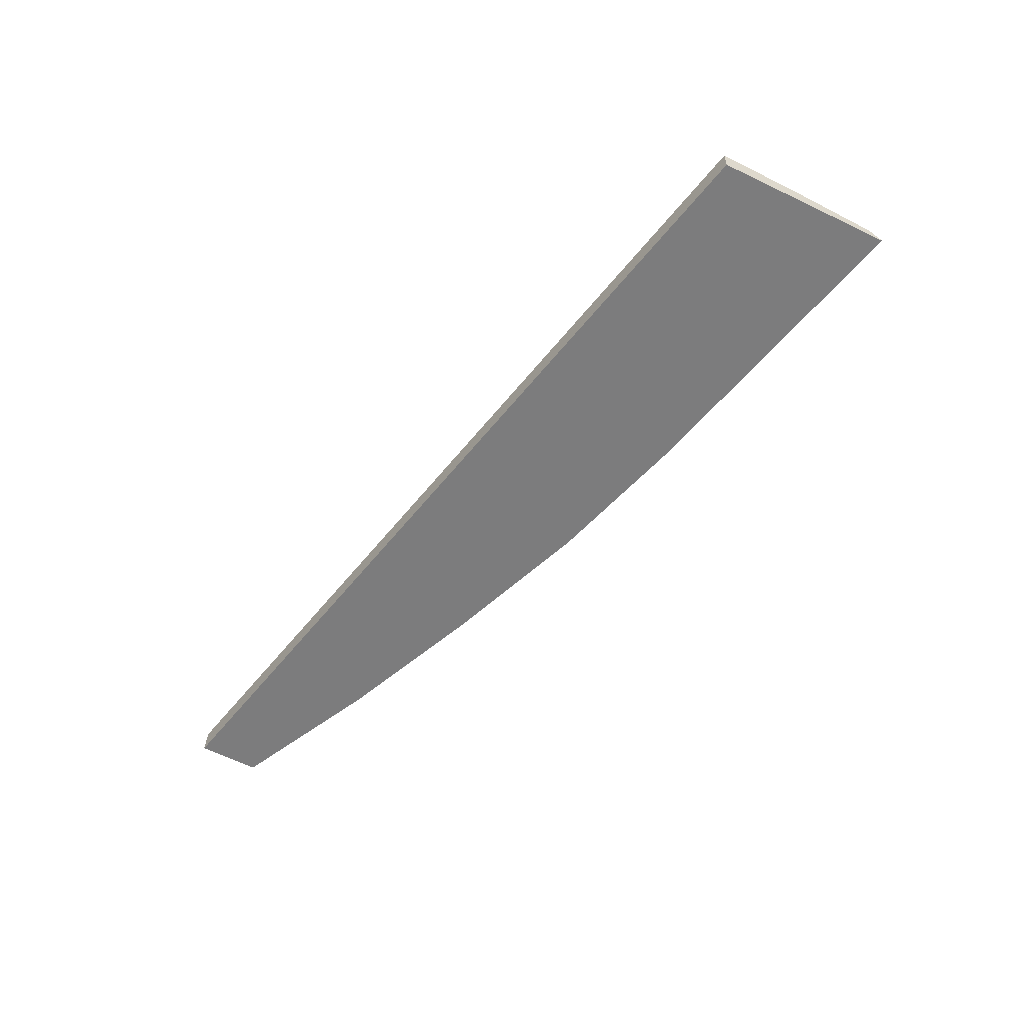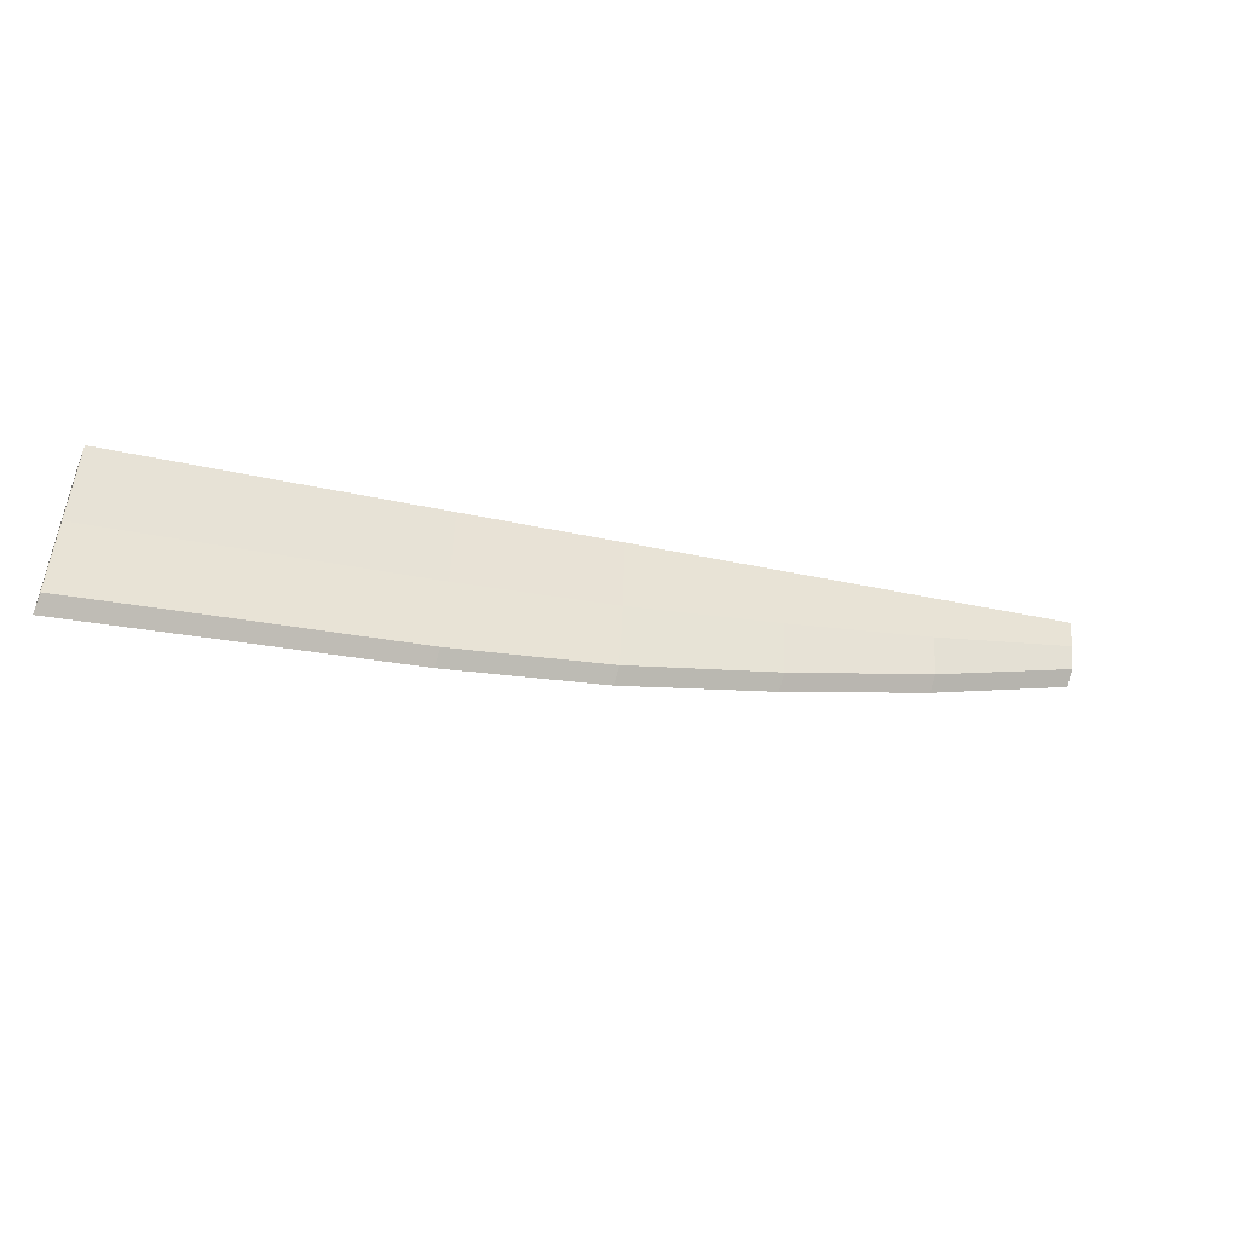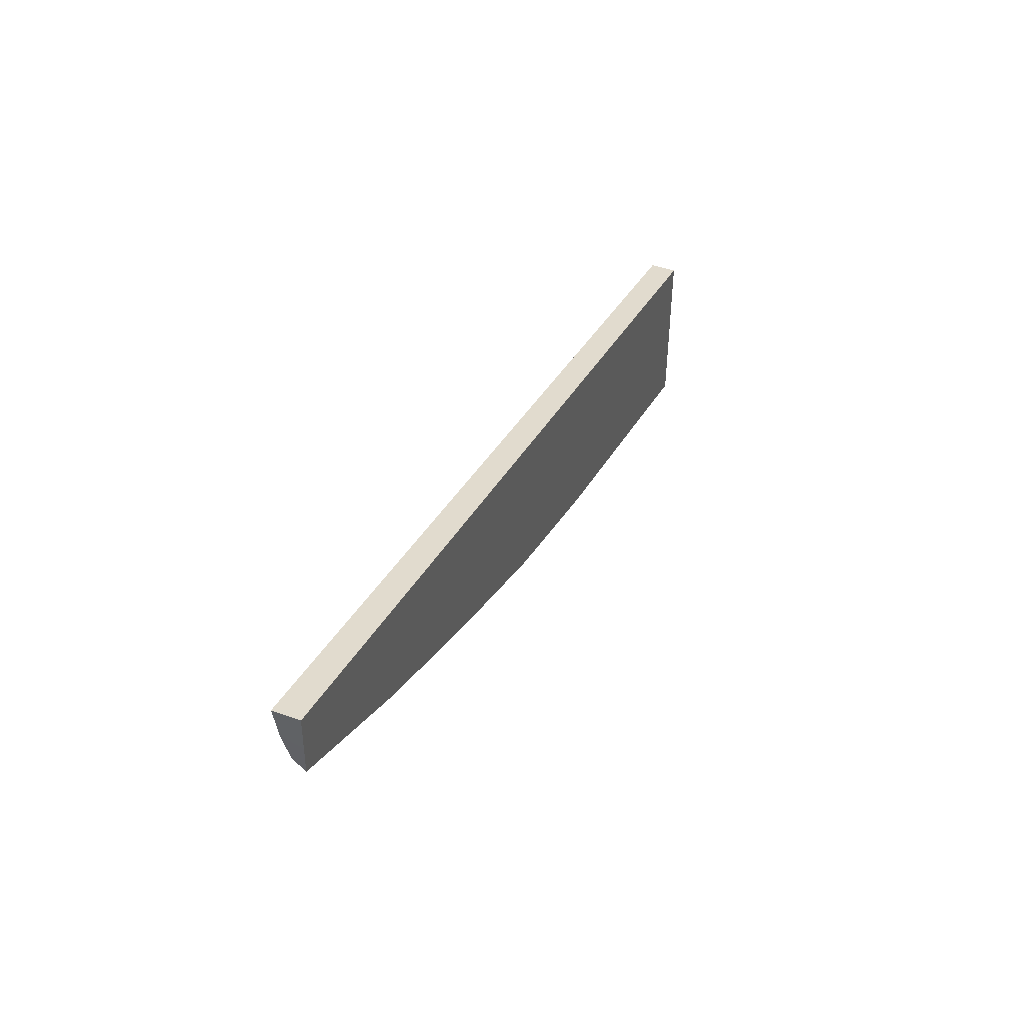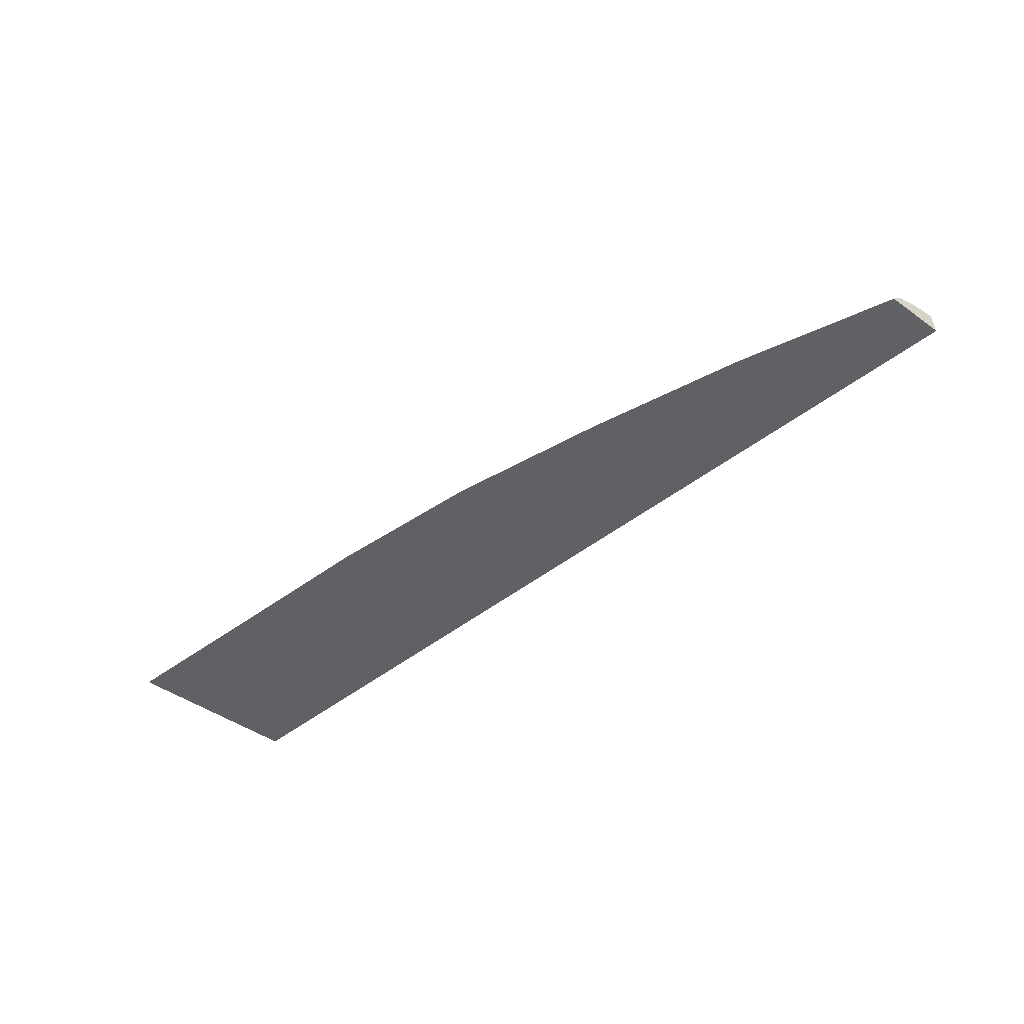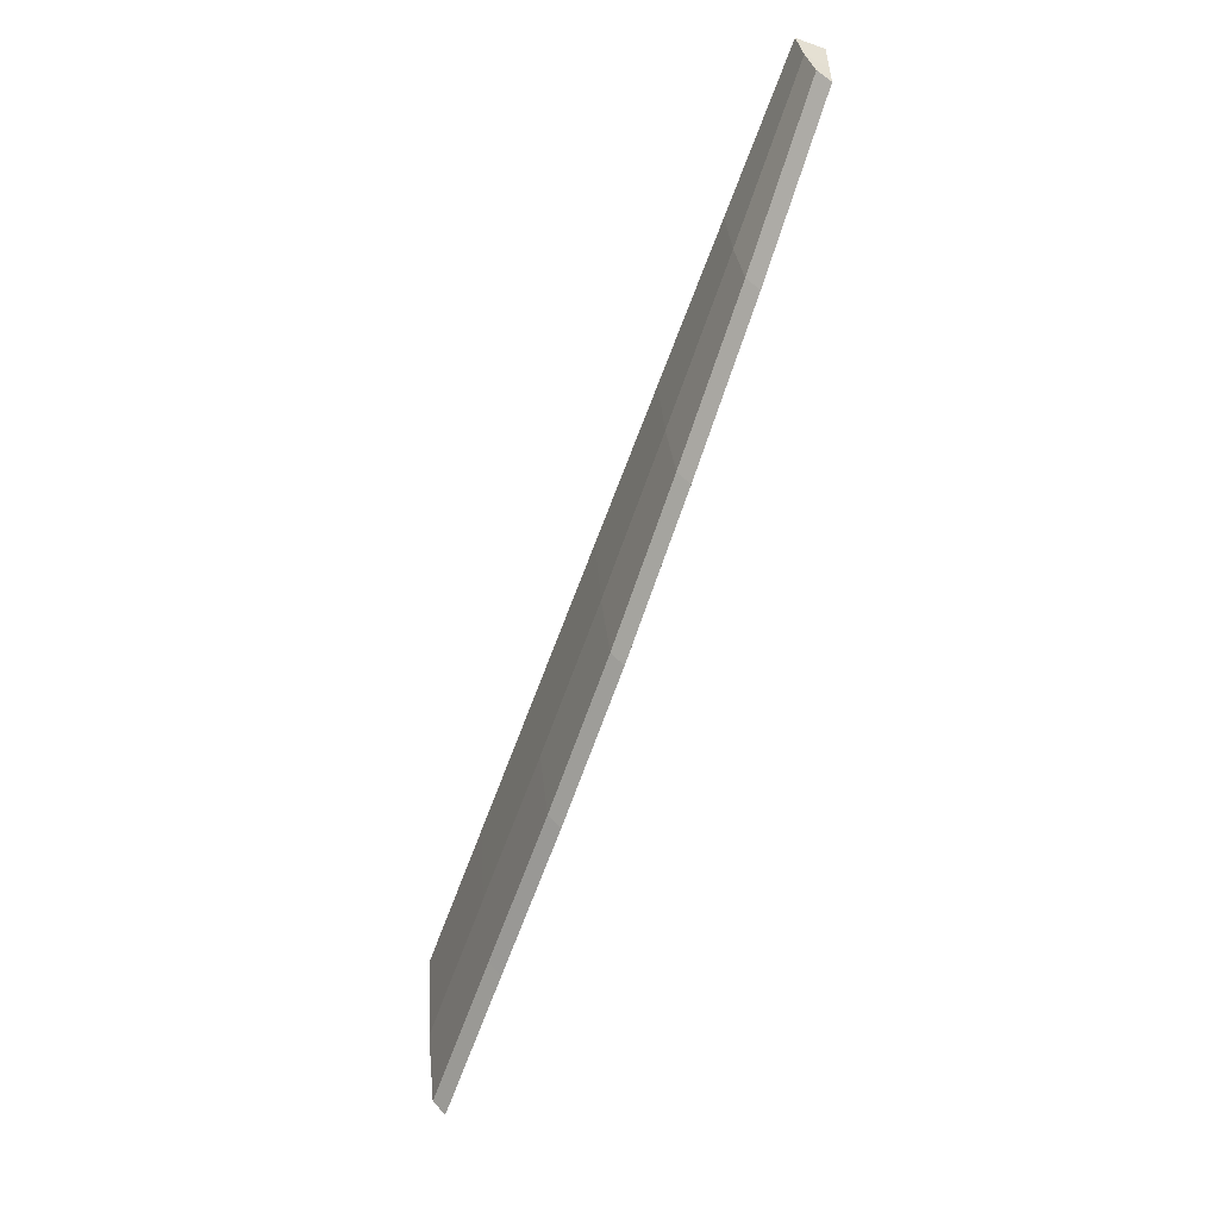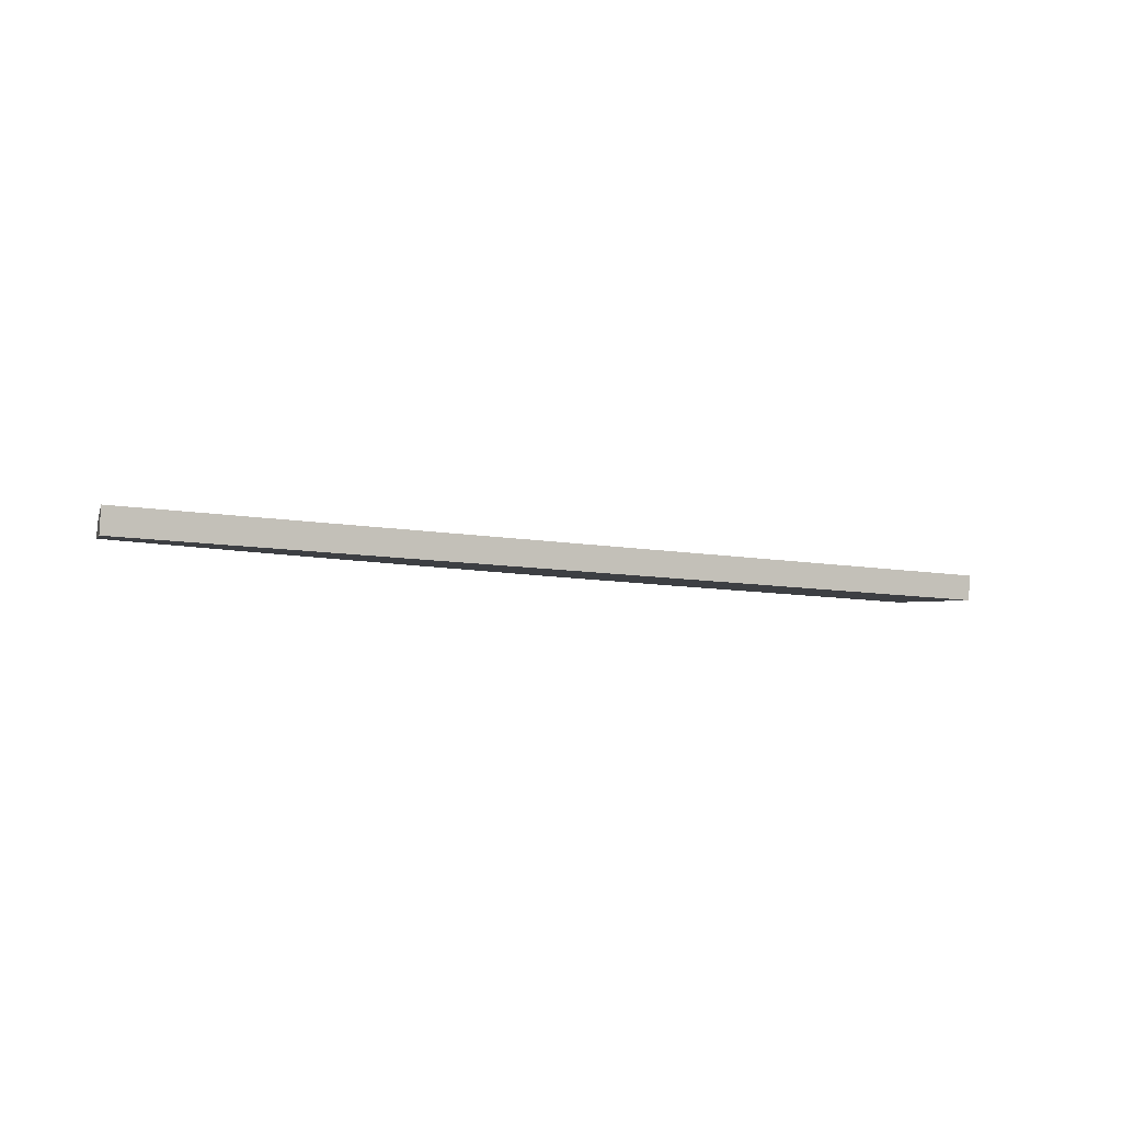
<metadata>
{"format":"obj","ext":"obj","renderer":"f3d","projection":"perspective","resolution":1024,"background":"white","views":[{"elev":-61.8,"azim":64.2,"up":"+Y"},{"elev":-50.2,"azim":154.4,"up":"+Z"},{"elev":44.6,"azim":-70.2,"up":"+Z"},{"elev":-46.8,"azim":-128.1,"up":"+Y"},{"elev":-51.6,"azim":-113.7,"up":"+Z"},{"elev":-2.0,"azim":-14.5,"up":"+Y"}]}
</metadata>
<code>
o SF_StearingRight_Plane.011
v -0.75 0.02404 0.1751
v 0.7468 -0.05672 -0.3441
v -0.7479 0.02392 0.2792
v 0.7477 -0.05678 -0.05276
v -0.5006 0.01058 0.05371
v -0.2511 -0.002882 -0.05165
v -0.001635 -0.01634 -0.1467
v 0.2478 -0.0298 -0.2209
v 0.4973 -0.04326 -0.282
v 0.4984 -0.04333 0.002564
v 0.2492 -0.02988 0.05788
v -8.8e-05 -0.01643 0.1132
v -0.2494 -0.002977 0.1685
v -0.4986 0.01047 0.2238
v -0.7489 0.0447 0.1947
v 0.7479 -0.03607 -0.3245
v -0.7455 0.06735 0.2792
v 0.7501 -0.01335 -0.05276
v -0.4995 0.03124 0.07333
v -0.25 0.01778 -0.03203
v -0.00052 0.004315 -0.127
v 0.2489 -0.009145 -0.2013
v 0.4984 -0.02261 -0.2624
v 0.5008 9.7e-05 0.002564
v 0.2515 0.01355 0.05788
v 0.002255 0.027 0.1132
v -0.247 0.04045 0.1685
v -0.4963 0.0539 0.2238
v -0.7491 0.02399 0.2226
v 0.7472 -0.05675 -0.2111
v -0.4997 0.01053 0.1314
v -0.2503 -0.002925 0.0489
v -0.000928 -0.01638 -0.02799
v 0.2484 -0.02984 -0.09361
v 0.4978 -0.04329 -0.1521
v -0.7472 0.0582 0.2333
v 0.749 -0.02253 -0.2004
v -0.4978 0.04475 0.1421
v -0.2485 0.03129 0.05955
v 0.000918 0.01784 -0.01733
v 0.2503 0.004383 -0.08296
v 0.4997 -0.009073 -0.1414
f 35 30 4 10
f 29 31 14 3
f 31 32 13 14
f 32 33 12 13
f 33 34 11 12
f 34 35 10 11
f 42 24 18 37
f 36 17 28 38
f 38 28 27 39
f 39 27 26 40
f 40 26 25 41
f 41 25 24 42
f 14 28 17 3
f 11 25 26 12
f 1 15 19 5
f 12 26 27 13
f 5 19 20 6
f 13 27 28 14
f 6 20 21 7
f 7 21 22 8
f 29 36 15 1
f 8 22 23 9
f 9 23 16 2
f 4 18 24 10
f 30 37 18 4
f 10 24 25 11
f 2 16 37 30
f 3 17 36 29
f 22 41 42 23
f 21 40 41 22
f 20 39 40 21
f 19 38 39 20
f 15 36 38 19
f 23 42 37 16
f 8 9 35 34
f 7 8 34 33
f 6 7 33 32
f 5 6 32 31
f 1 5 31 29
f 9 2 30 35

</code>
